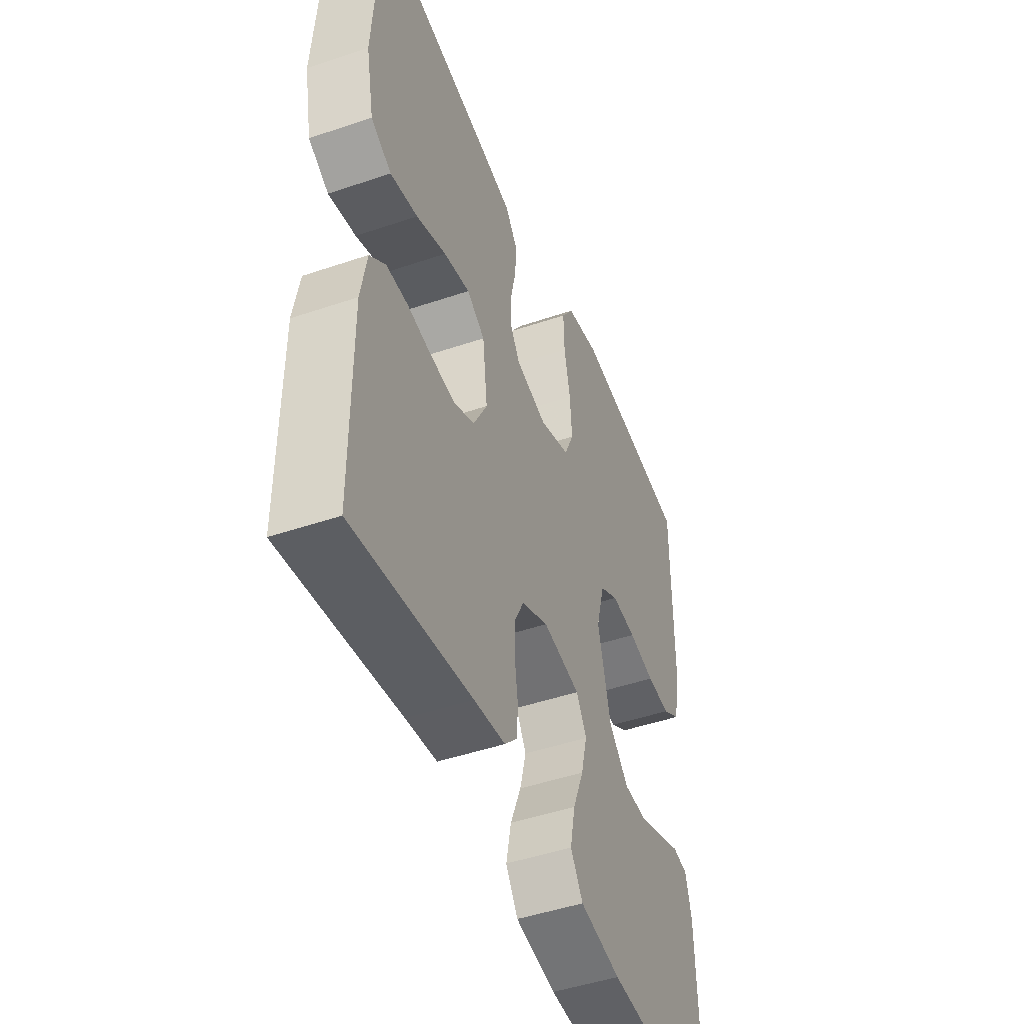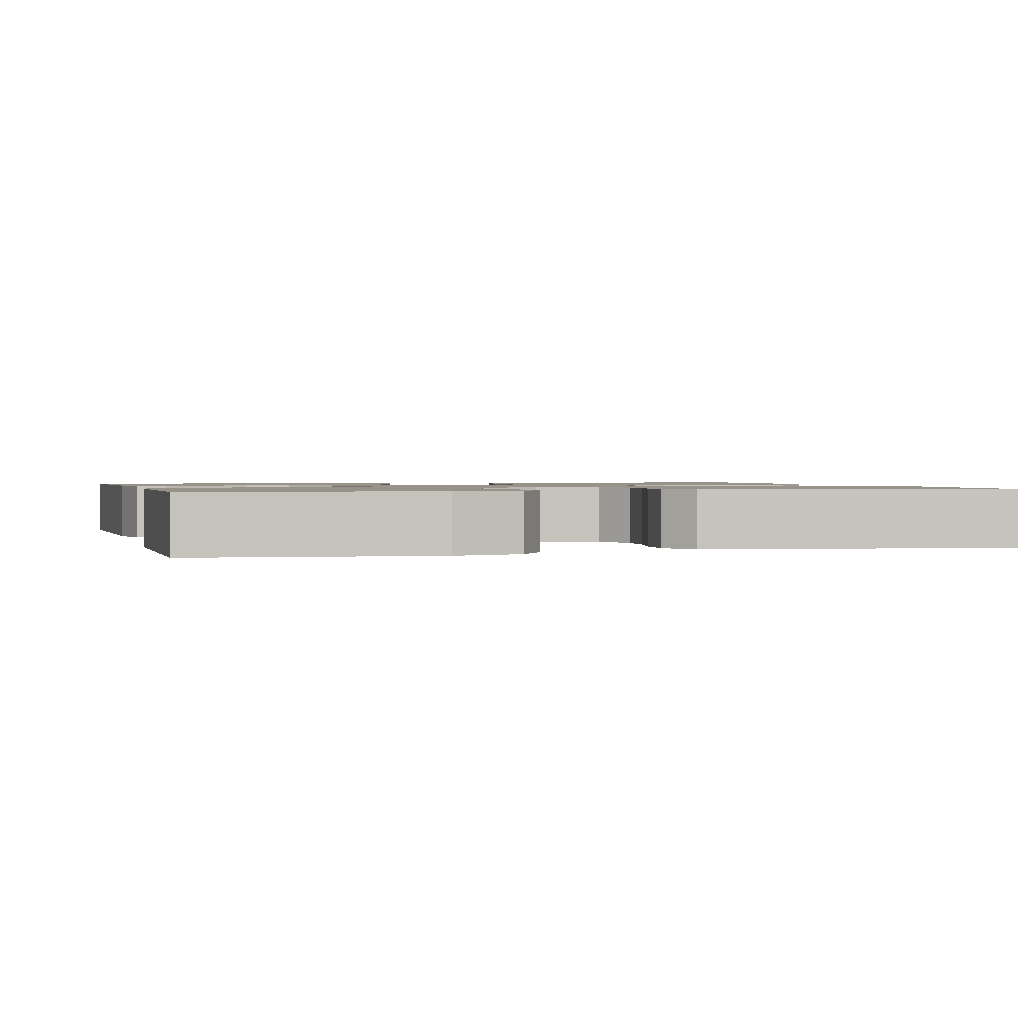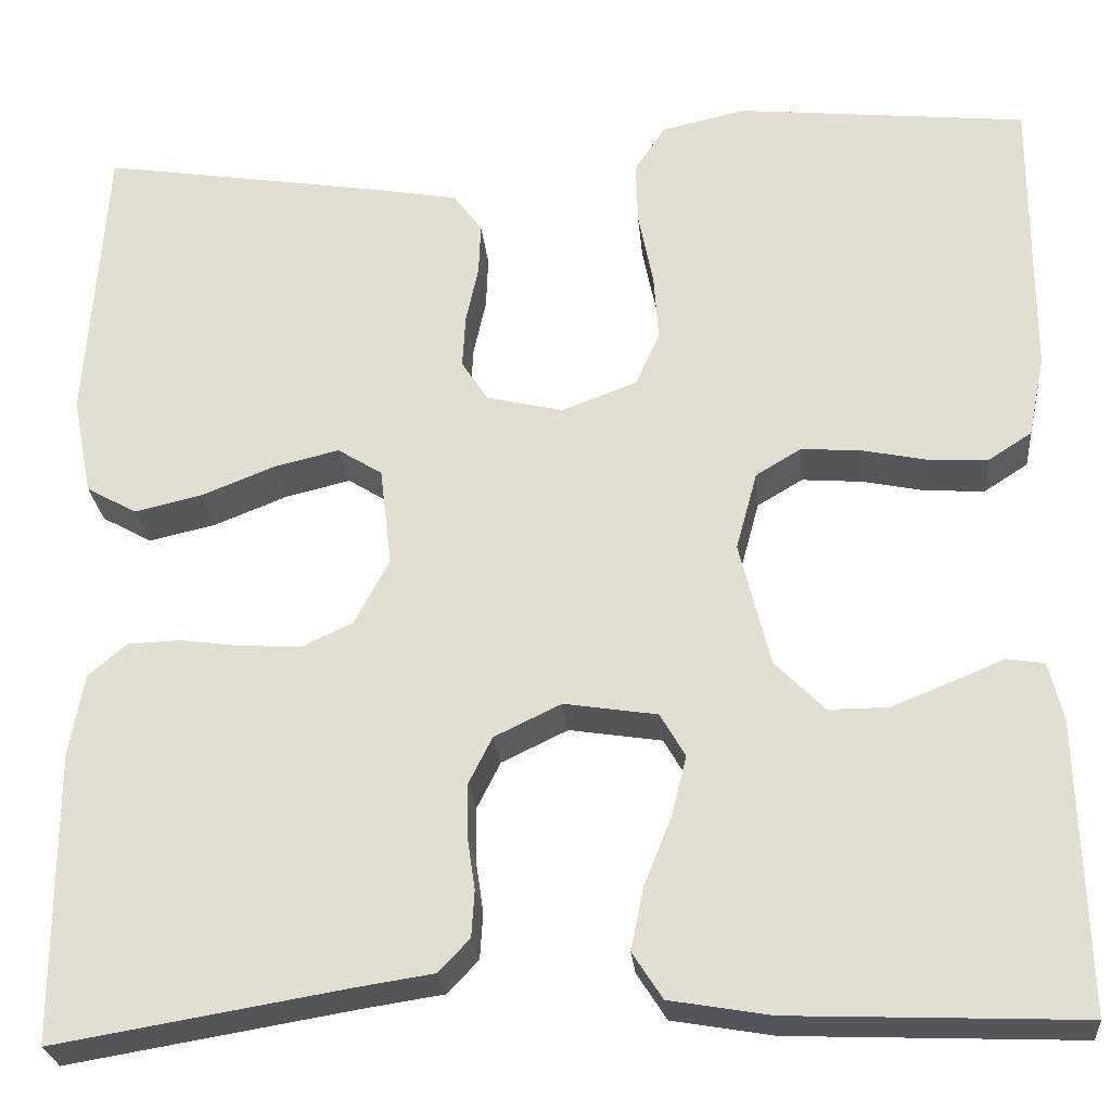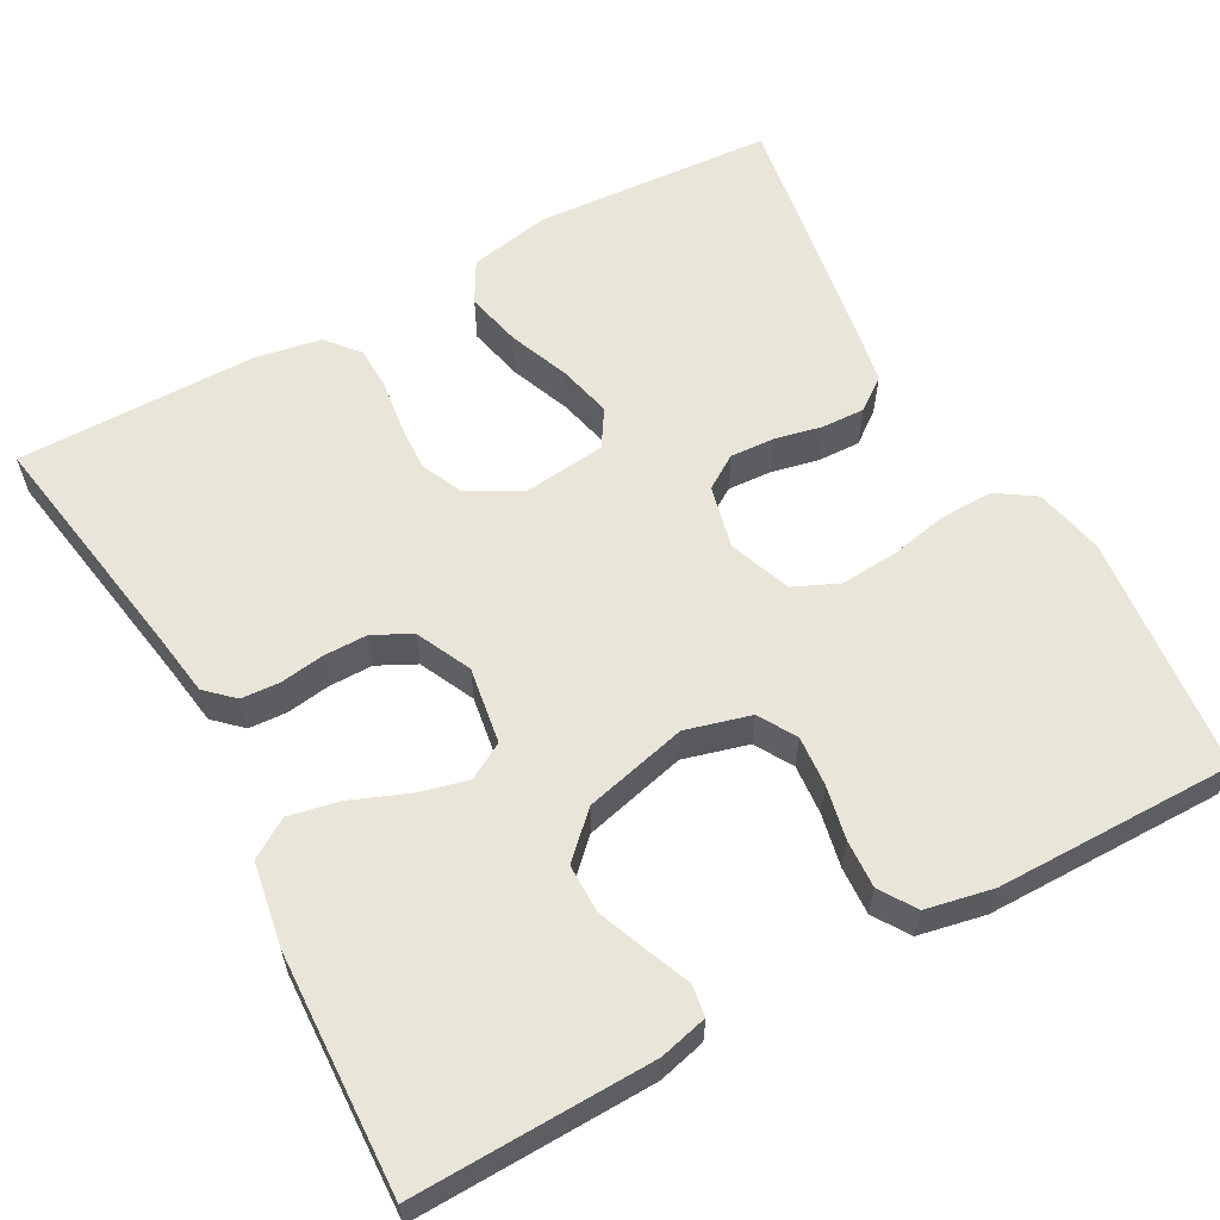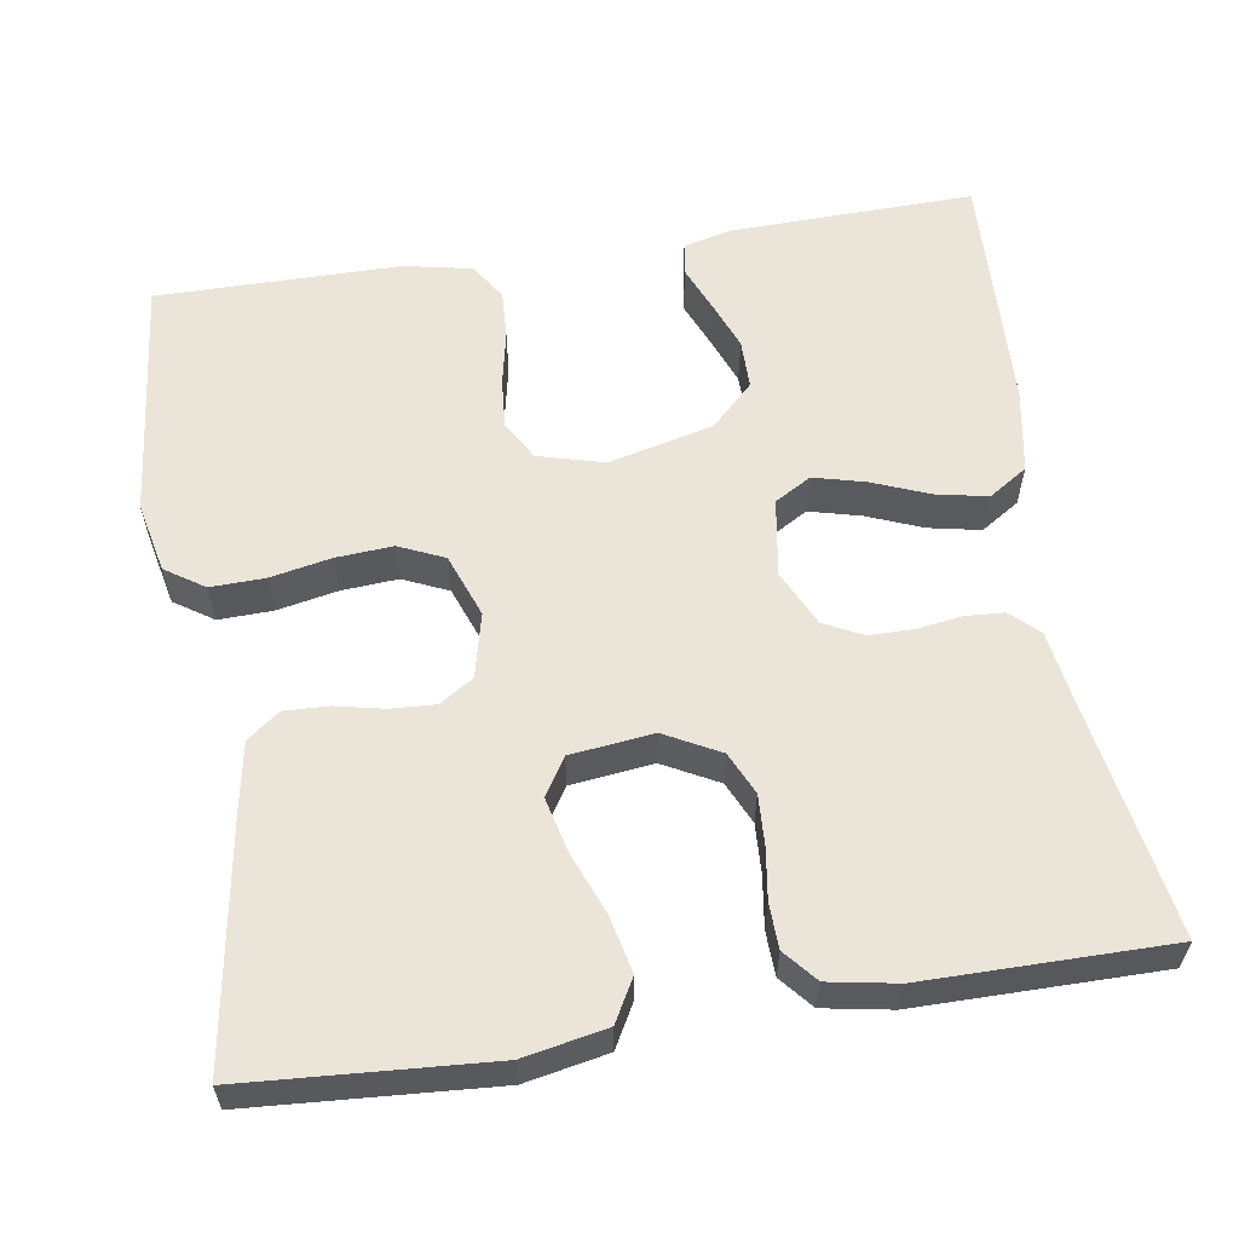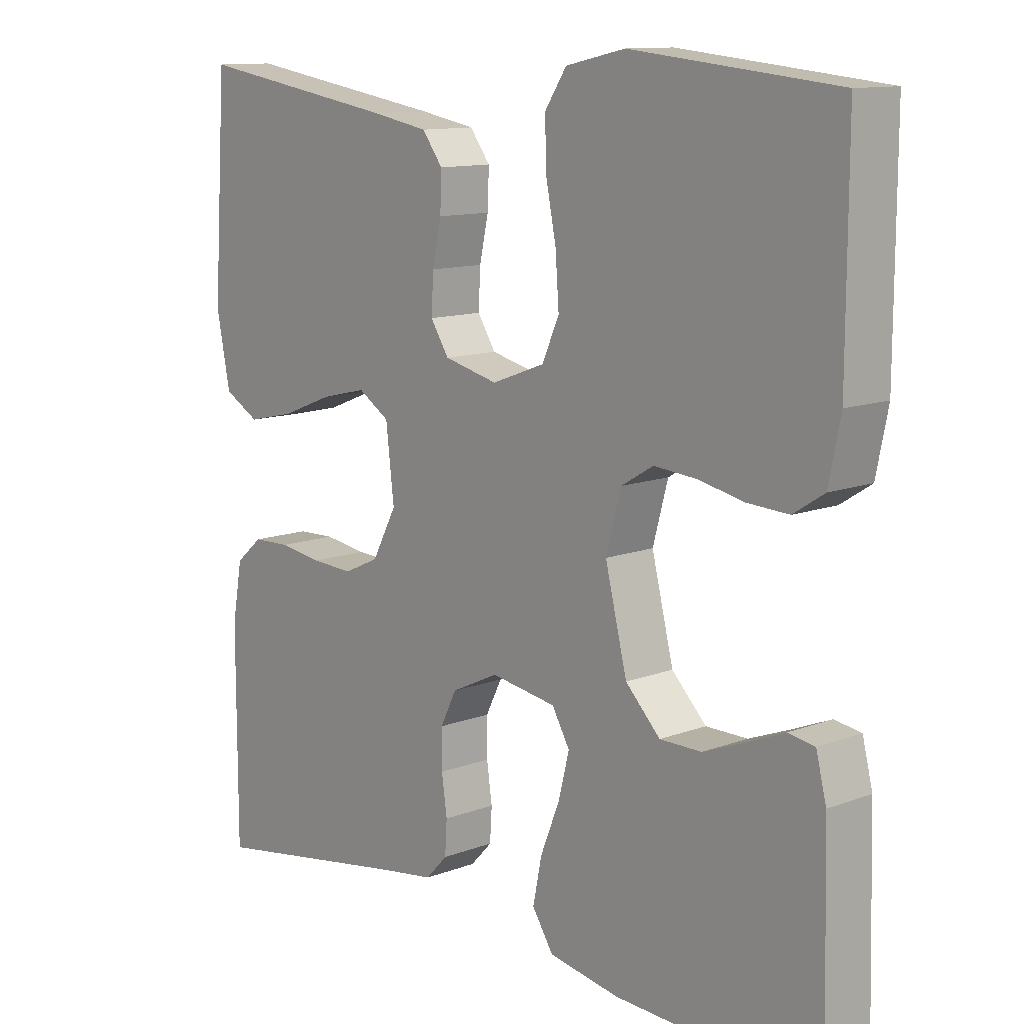
<metadata>
{"format":"obj","ext":"obj","renderer":"f3d","projection":"perspective","resolution":1024,"background":"white","views":[{"elev":-47.4,"azim":111.0,"up":"+Z"},{"elev":1.3,"azim":-15.4,"up":"+Y"},{"elev":-25.6,"azim":-174.7,"up":"+Z"},{"elev":59.7,"azim":-118.7,"up":"+Y"},{"elev":59.0,"azim":81.1,"up":"+Y"},{"elev":11.8,"azim":-131.9,"up":"+Z"}]}
</metadata>
<code>
v -0.5 0.07 -0.5
v -0.492 0.07 -0.2
v -0.477 0.07 -0.14
v -0.438 0.07 -0.134
v -0.383 0.07 -0.157
v -0.322 0.07 -0.181
v -0.261 0.07 -0.181
v -0.21 0.07 -0.129
v -0.178 0.07 0
v -0.2 0.07 0.081
v -0.247 0.07 0.109
v -0.31 0.07 0.104
v -0.377 0.07 0.09
v -0.437 0.07 0.087
v -0.482 0.07 0.116
v -0.499 0.07 0.2
v -0.5 0.07 0.5
v -0.2 0.07 0.531
v -0.113 0.07 0.512
v -0.081 0.07 0.464
v -0.083 0.07 0.397
v -0.098 0.07 0.322
v -0.103 0.07 0.252
v -0.078 0.07 0.196
v 0 0.07 0.167
v 0.079 0.07 0.186
v 0.106 0.07 0.228
v 0.103 0.07 0.283
v 0.09 0.07 0.343
v 0.088 0.07 0.397
v 0.118 0.07 0.437
v 0.2 0.07 0.452
v 0.5 0.07 0.5
v 0.52 0.07 0.2
v 0.5 0.07 0.098
v 0.448 0.07 0.069
v 0.378 0.07 0.085
v 0.302 0.07 0.115
v 0.235 0.07 0.131
v 0.189 0.07 0.102
v 0.177 0.07 0
v 0.213 0.07 -0.068
v 0.265 0.07 -0.092
v 0.327 0.07 -0.089
v 0.39 0.07 -0.08
v 0.445 0.07 -0.082
v 0.485 0.07 -0.116
v 0.5 0.07 -0.2
v 0.5 0.07 -0.5
v 0.2 0.07 -0.45
v 0.12 0.07 -0.438
v 0.088 0.07 -0.404
v 0.085 0.07 -0.356
v 0.093 0.07 -0.301
v 0.093 0.07 -0.246
v 0.069 0.07 -0.198
v 0 0.07 -0.165
v -0.096 0.07 -0.18
v -0.122 0.07 -0.225
v -0.106 0.07 -0.288
v -0.078 0.07 -0.358
v -0.065 0.07 -0.422
v -0.096 0.07 -0.47
v -0.2 0.07 -0.488
v -0.5 0 -0.5
v -0.492 0 -0.2
v -0.477 0 -0.14
v -0.438 0 -0.134
v -0.383 0 -0.157
v -0.322 0 -0.181
v -0.261 0 -0.181
v -0.21 0 -0.129
v -0.178 0 0
v -0.2 0 0.081
v -0.247 0 0.109
v -0.31 0 0.104
v -0.377 0 0.09
v -0.437 0 0.087
v -0.482 0 0.116
v -0.499 0 0.2
v -0.5 0 0.5
v -0.2 0 0.531
v -0.113 0 0.512
v -0.081 0 0.464
v -0.083 0 0.397
v -0.098 0 0.322
v -0.103 0 0.252
v -0.078 0 0.196
v 0 0 0.167
v 0.079 0 0.186
v 0.106 0 0.228
v 0.103 0 0.283
v 0.09 0 0.343
v 0.088 0 0.397
v 0.118 0 0.437
v 0.2 0 0.452
v 0.5 0 0.5
v 0.52 0 0.2
v 0.5 0 0.098
v 0.448 0 0.069
v 0.378 0 0.085
v 0.302 0 0.115
v 0.235 0 0.131
v 0.189 0 0.102
v 0.177 0 0
v 0.213 0 -0.068
v 0.265 0 -0.092
v 0.327 0 -0.089
v 0.39 0 -0.08
v 0.445 0 -0.082
v 0.485 0 -0.116
v 0.5 0 -0.2
v 0.5 0 -0.5
v 0.2 0 -0.45
v 0.12 0 -0.438
v 0.088 0 -0.404
v 0.085 0 -0.356
v 0.093 0 -0.301
v 0.093 0 -0.246
v 0.069 0 -0.198
v 0 0 -0.165
v -0.096 0 -0.18
v -0.122 0 -0.225
v -0.106 0 -0.288
v -0.078 0 -0.358
v -0.065 0 -0.422
v -0.096 0 -0.47
v -0.2 0 -0.488
f 60 61 62 63
f 59 60 63 64
f 51 52 53 54
f 50 51 54 55
f 49 50 55 56
f 47 48 49 56
f 44 45 46 47
f 43 44 47 56
f 35 36 37 38
f 35 38 39
f 34 35 39
f 33 34 39
f 32 33 39 40
f 28 29 30 31
f 27 28 31 32
f 19 20 21 22
f 19 22 23
f 18 19 23
f 17 18 23
f 16 17 23 24
f 12 13 14 15
f 11 12 15 16
f 2 3 4 5
f 2 5 6
f 59 64 1 2
f 58 59 2
f 57 58 2
f 42 43 56 57
f 41 42 57
f 27 32 40 41
f 26 27 41 57
f 25 26 57
f 11 16 24 25
f 10 11 25
f 9 10 25 57
f 8 9 57
f 7 8 57
f 2 6 7
f 2 7 57
f 127 126 125 124
f 128 127 124 123
f 118 117 116 115
f 119 118 115 114
f 120 119 114 113
f 120 113 112 111
f 111 110 109 108
f 120 111 108 107
f 102 101 100 99
f 103 102 99
f 103 99 98
f 103 98 97
f 104 103 97 96
f 95 94 93 92
f 96 95 92 91
f 86 85 84 83
f 87 86 83
f 87 83 82
f 87 82 81
f 88 87 81 80
f 79 78 77 76
f 80 79 76 75
f 69 68 67 66
f 70 69 66
f 66 65 128 123
f 66 123 122
f 66 122 121
f 121 120 107 106
f 121 106 105
f 105 104 96 91
f 121 105 91 90
f 121 90 89
f 89 88 80 75
f 89 75 74
f 121 89 74 73
f 121 73 72
f 121 72 71
f 71 70 66
f 121 71 66
f 1 65 66 2
f 2 66 67 3
f 3 67 68 4
f 4 68 69 5
f 5 69 70 6
f 6 70 71 7
f 7 71 72 8
f 8 72 73 9
f 9 73 74 10
f 10 74 75 11
f 11 75 76 12
f 12 76 77 13
f 13 77 78 14
f 14 78 79 15
f 15 79 80 16
f 16 80 81 17
f 17 81 82 18
f 18 82 83 19
f 19 83 84 20
f 20 84 85 21
f 21 85 86 22
f 22 86 87 23
f 23 87 88 24
f 24 88 89 25
f 25 89 90 26
f 26 90 91 27
f 27 91 92 28
f 28 92 93 29
f 29 93 94 30
f 30 94 95 31
f 31 95 96 32
f 32 96 97 33
f 33 97 98 34
f 34 98 99 35
f 35 99 100 36
f 36 100 101 37
f 37 101 102 38
f 38 102 103 39
f 39 103 104 40
f 40 104 105 41
f 41 105 106 42
f 42 106 107 43
f 43 107 108 44
f 44 108 109 45
f 45 109 110 46
f 46 110 111 47
f 47 111 112 48
f 48 112 113 49
f 49 113 114 50
f 50 114 115 51
f 51 115 116 52
f 52 116 117 53
f 53 117 118 54
f 54 118 119 55
f 55 119 120 56
f 56 120 121 57
f 57 121 122 58
f 58 122 123 59
f 59 123 124 60
f 60 124 125 61
f 61 125 126 62
f 62 126 127 63
f 63 127 128 64
f 64 128 65 1

</code>
